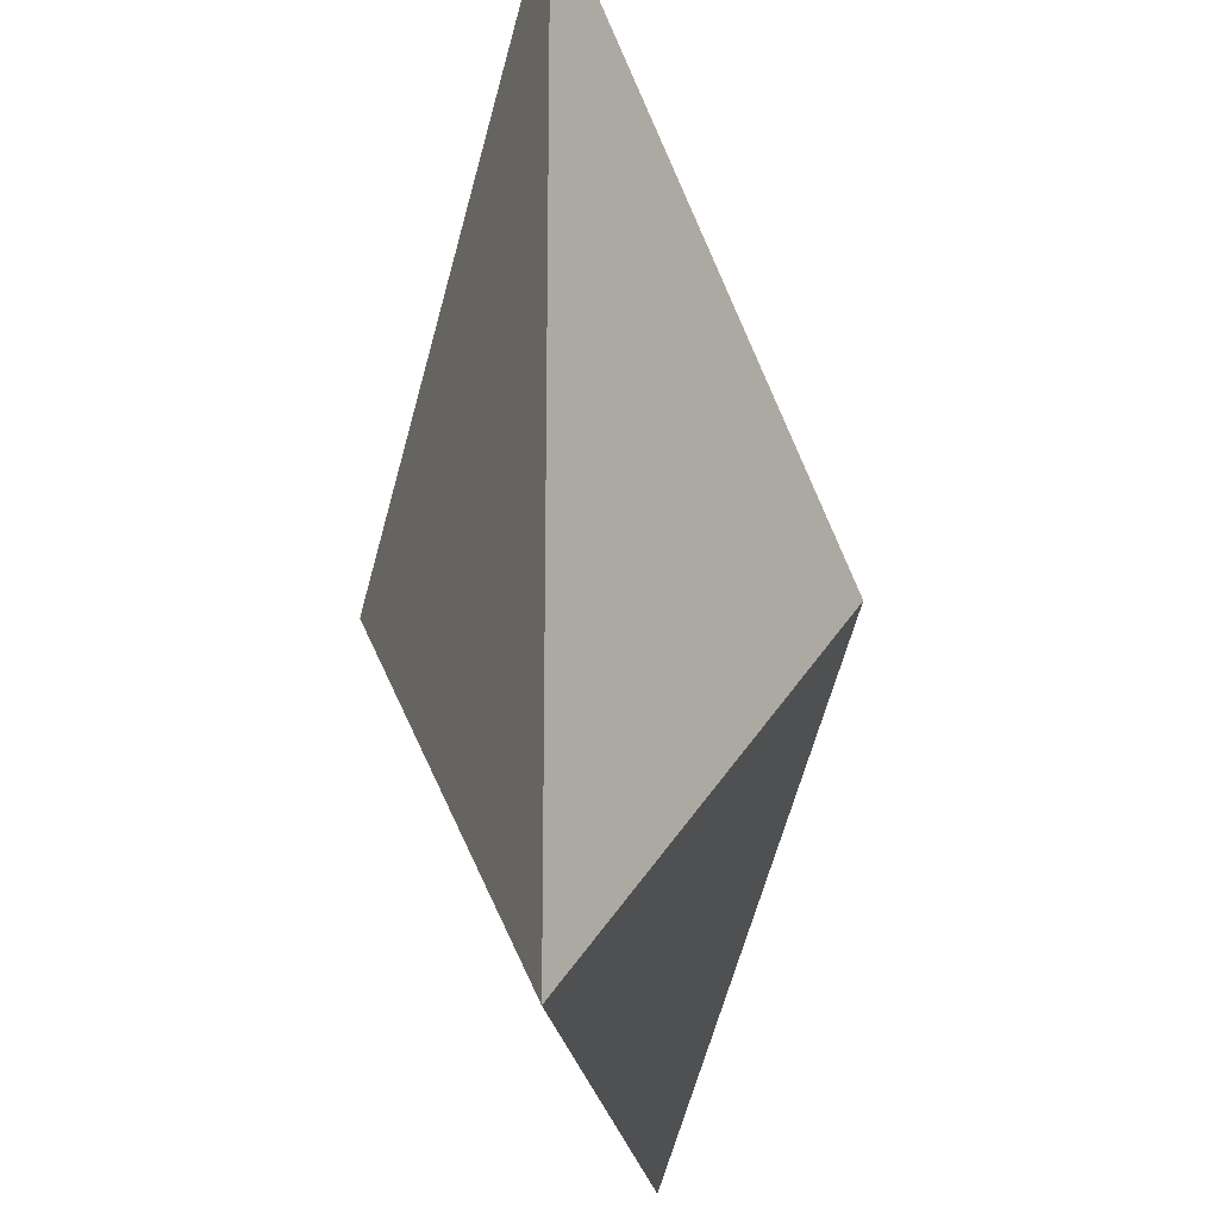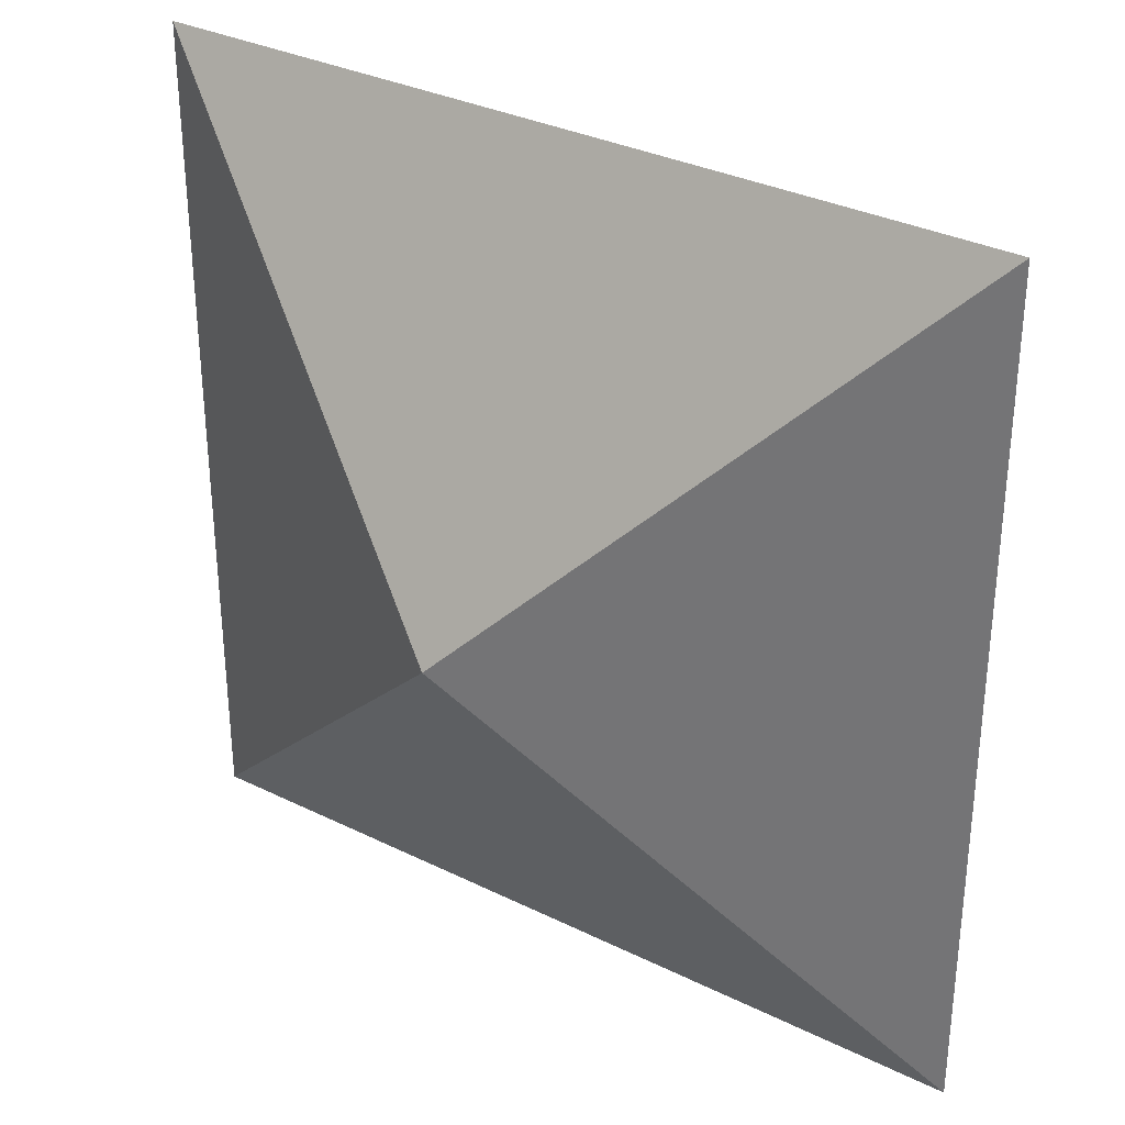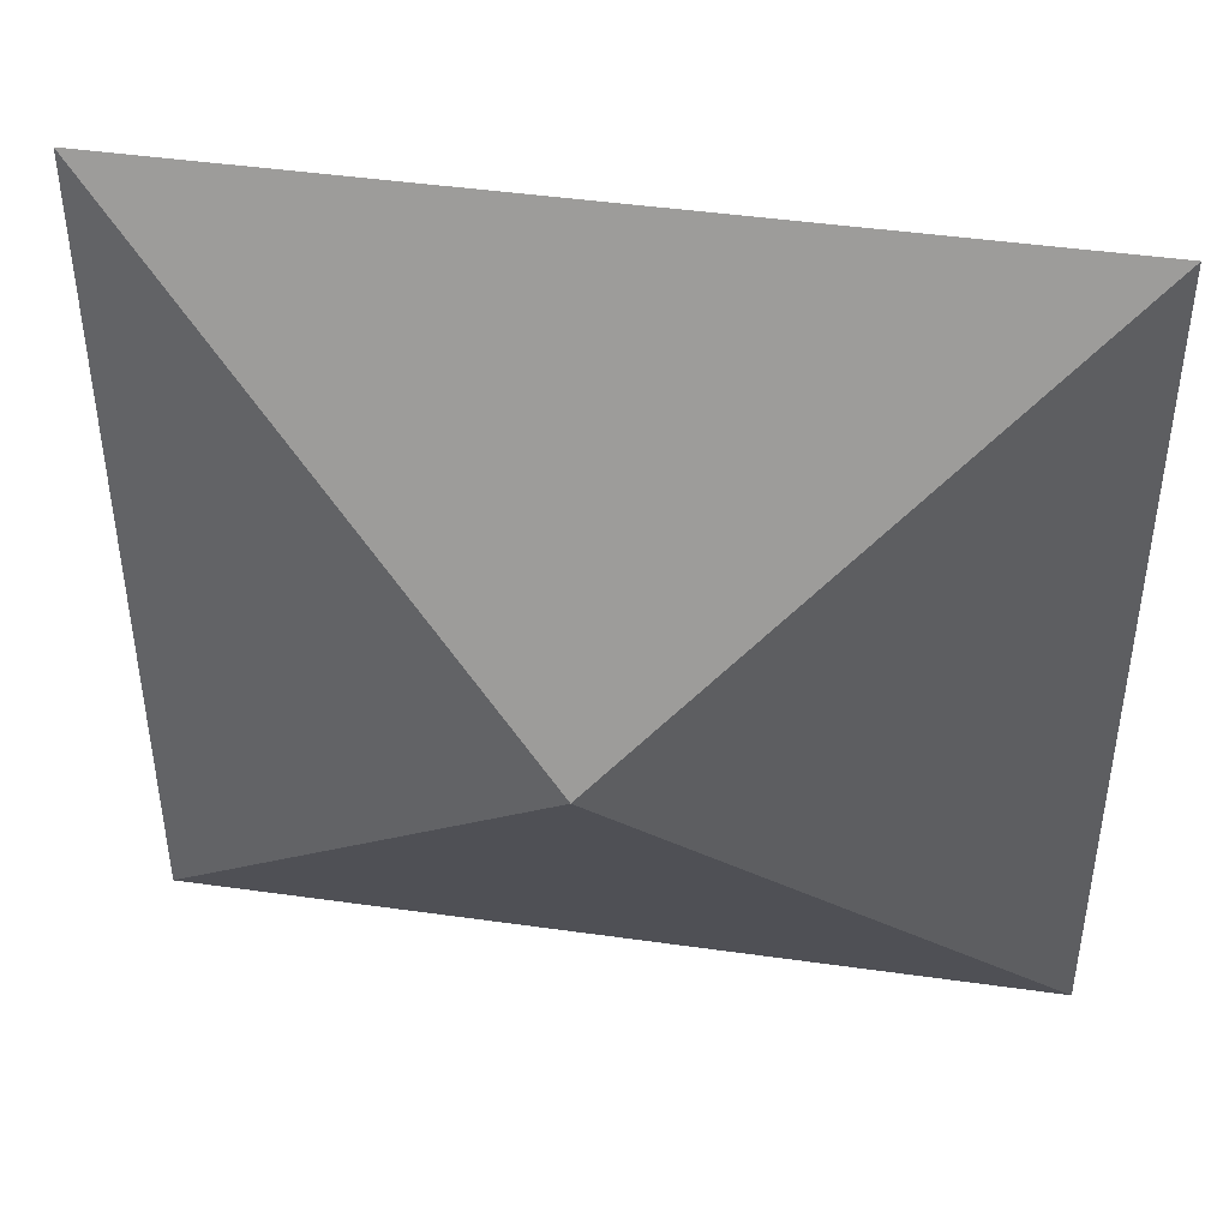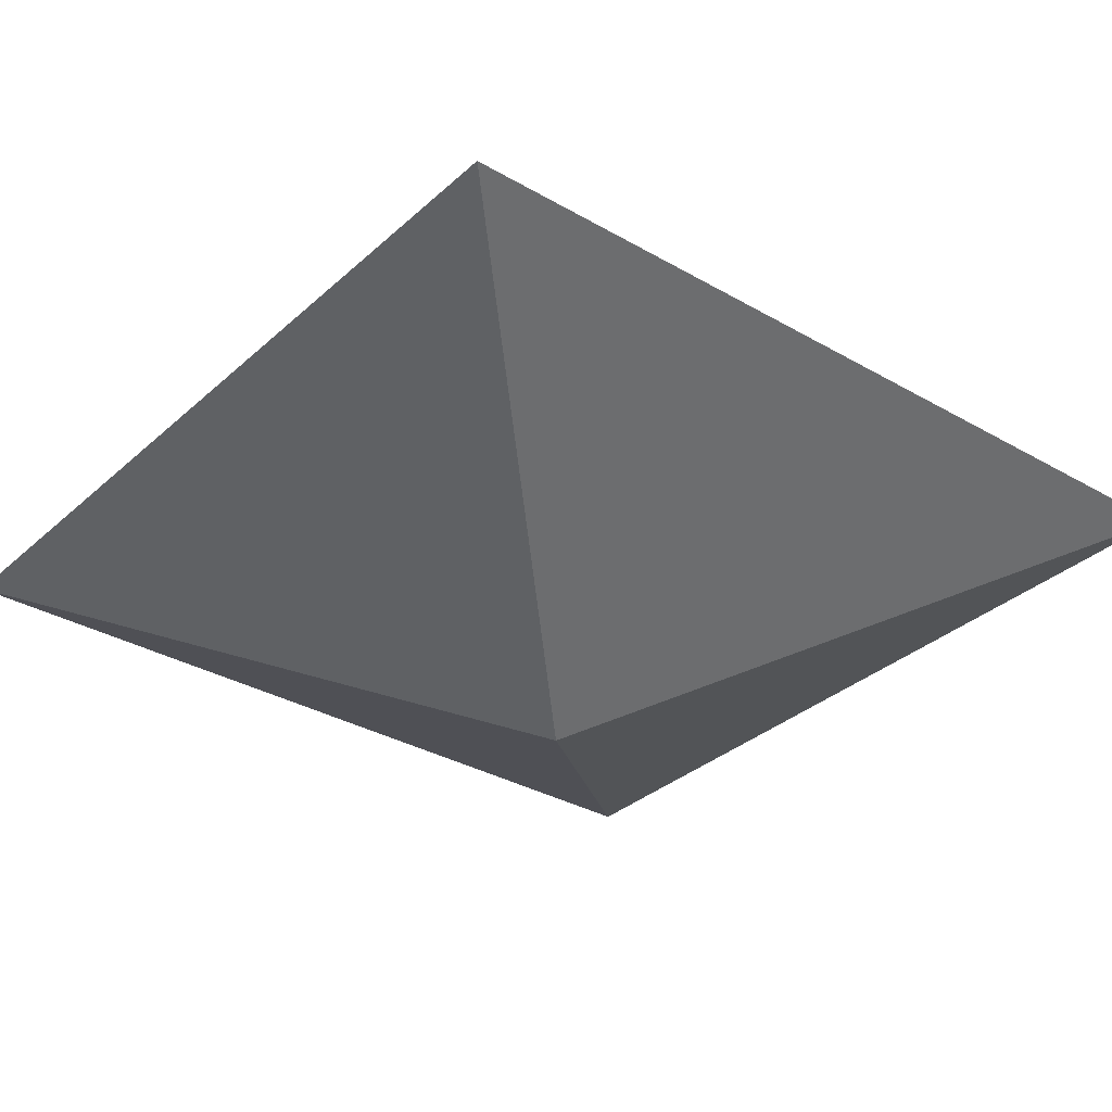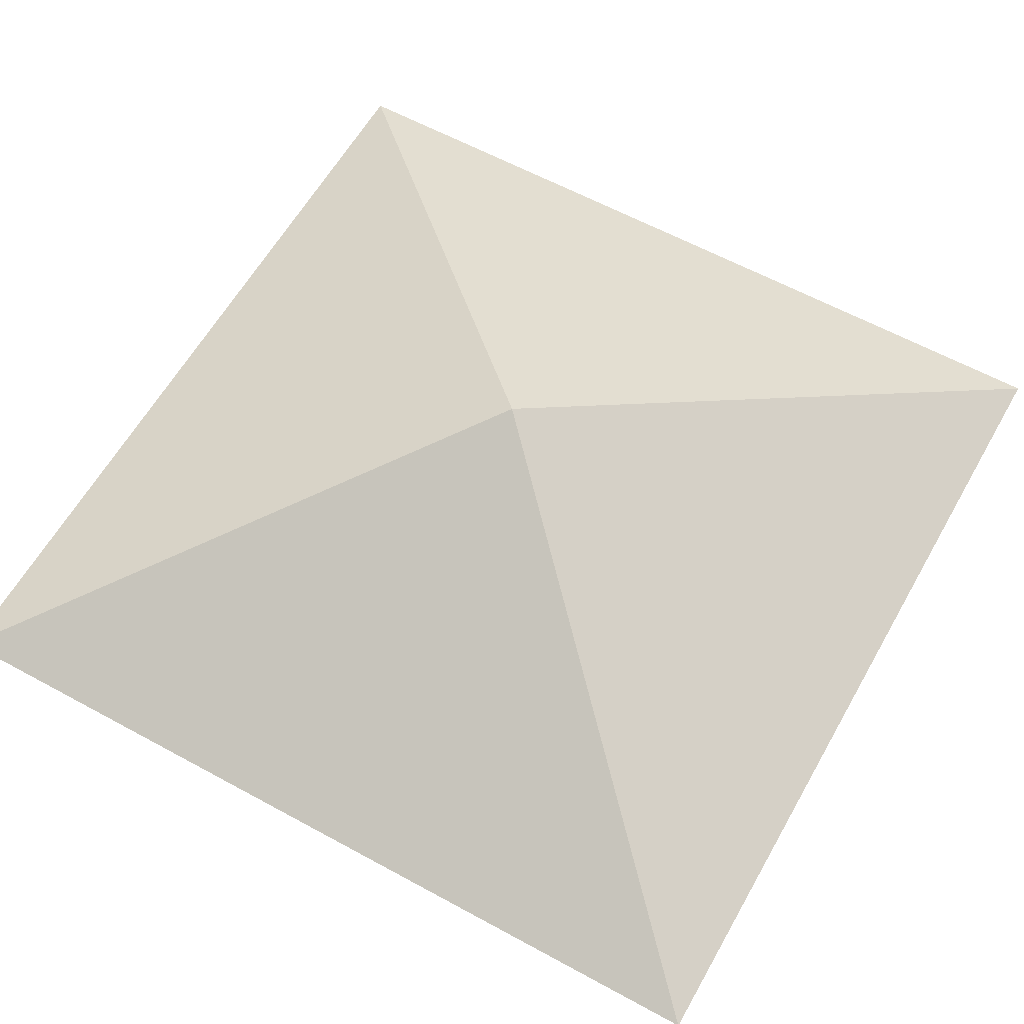
<metadata>
{"format":"obj","ext":"obj","renderer":"f3d","projection":"perspective","resolution":1024,"background":"white","views":[{"elev":-19.5,"azim":96.0,"up":"+Z"},{"elev":32.6,"azim":-145.6,"up":"+Z"},{"elev":44.9,"azim":-170.7,"up":"+Z"},{"elev":-32.4,"azim":141.1,"up":"+Y"},{"elev":60.2,"azim":29.3,"up":"+Y"}]}
</metadata>
<code>
g Mesh1 Model
v 1 0 -0
v 0 0 -0
v 0.5 -0.25 -0.5
f 1 2 3
v 0.5 0.25 -0.5
f 1 4 2
v 1 0 -1
f 5 4 1
v 0 0 -1
f 5 6 4
f 5 3 6
f 1 3 5
f 3 2 6
f 4 6 2

</code>
